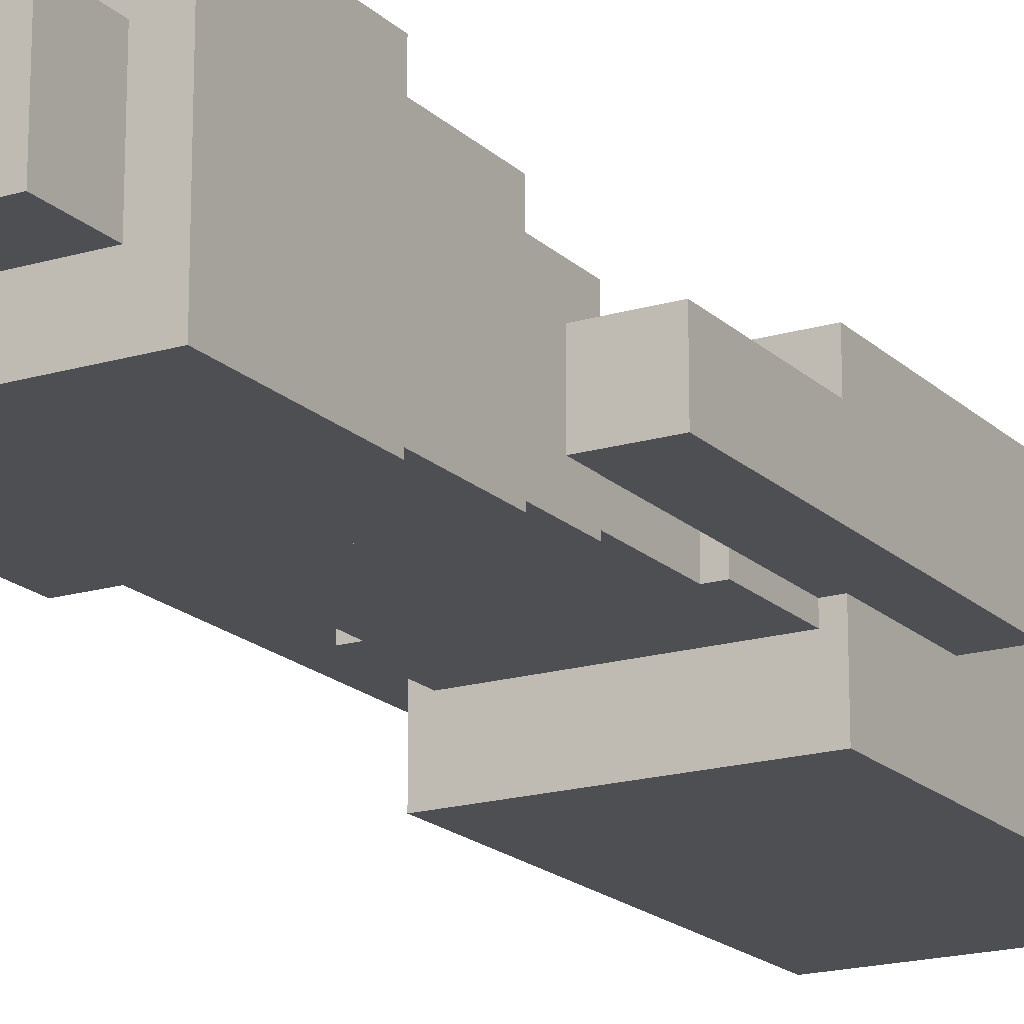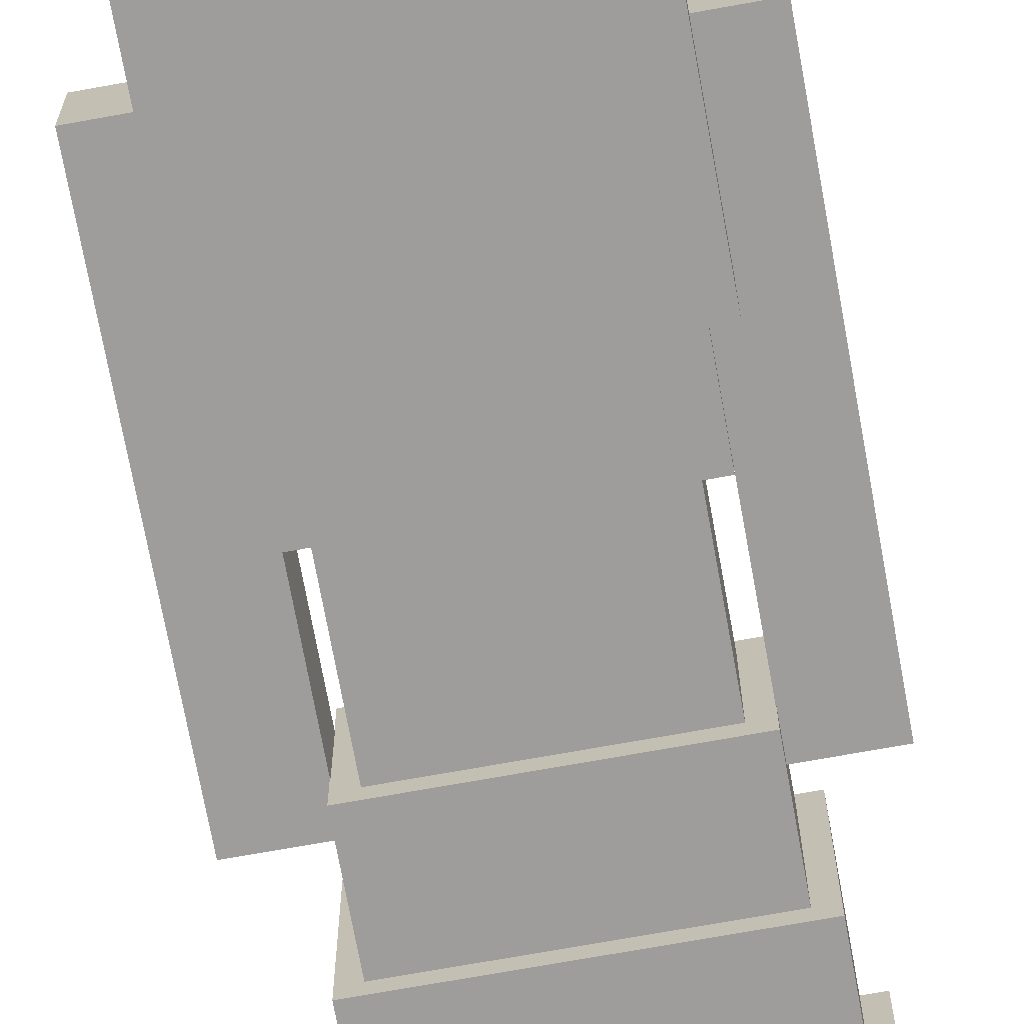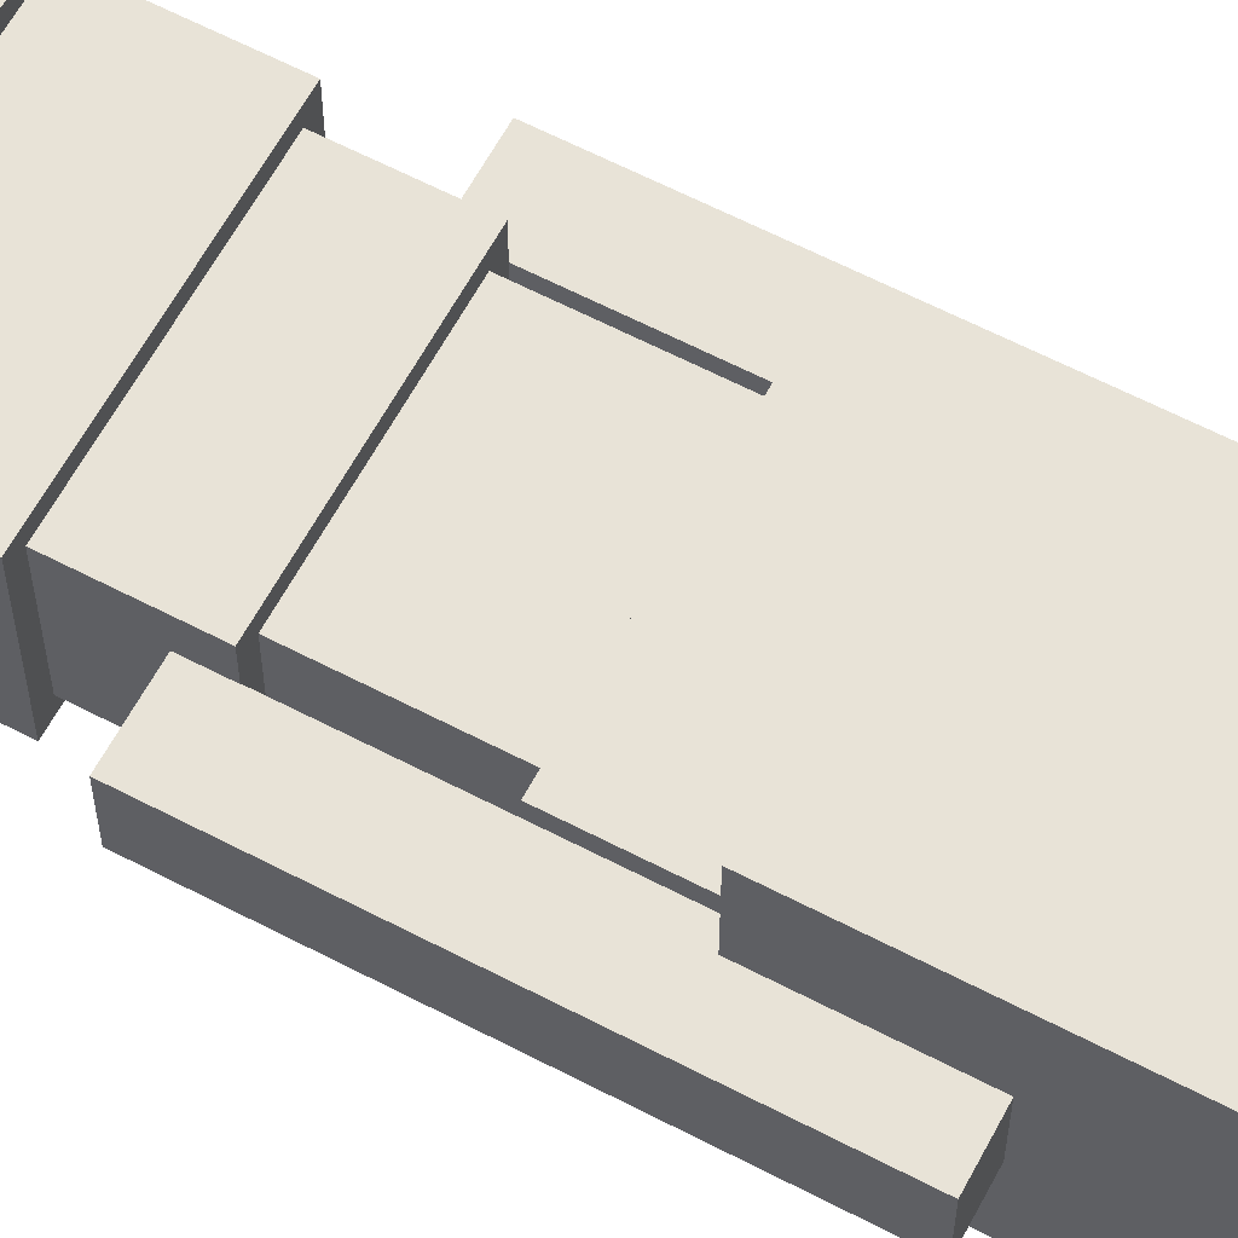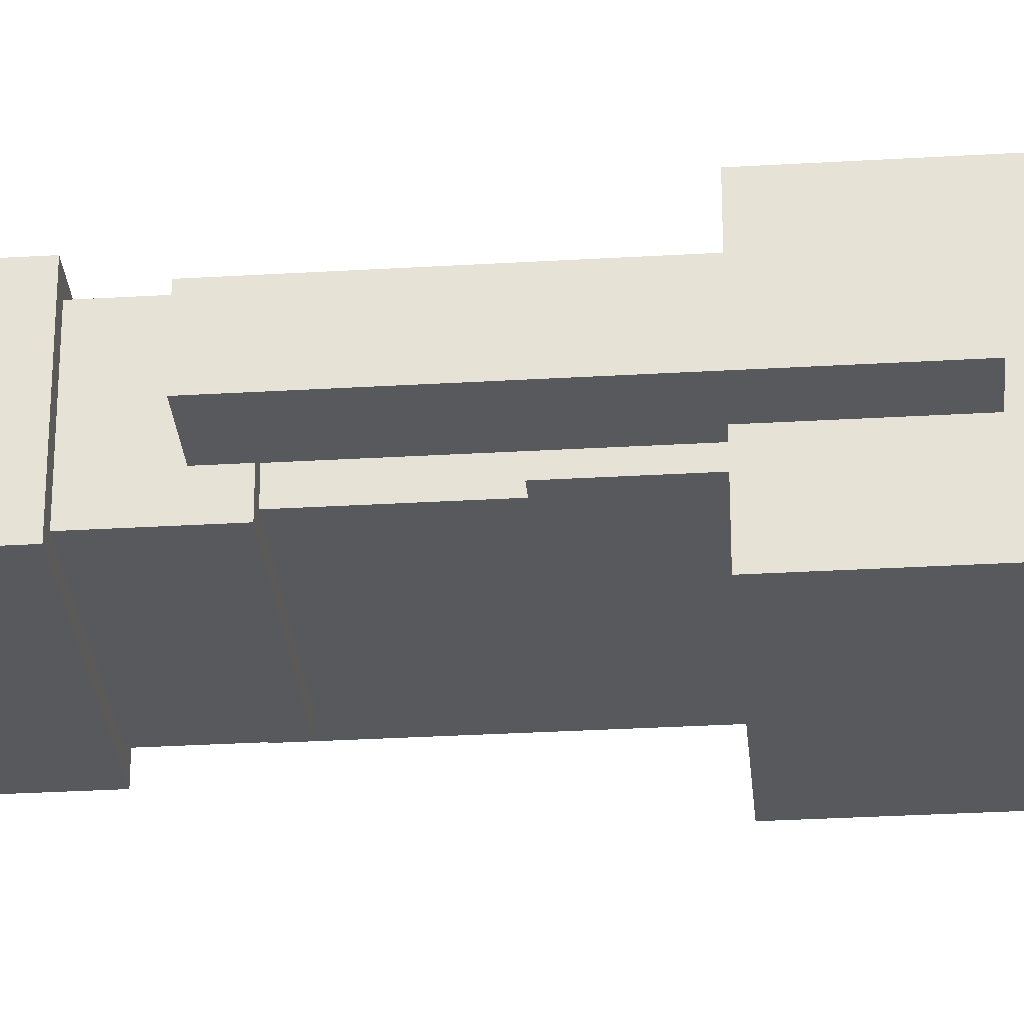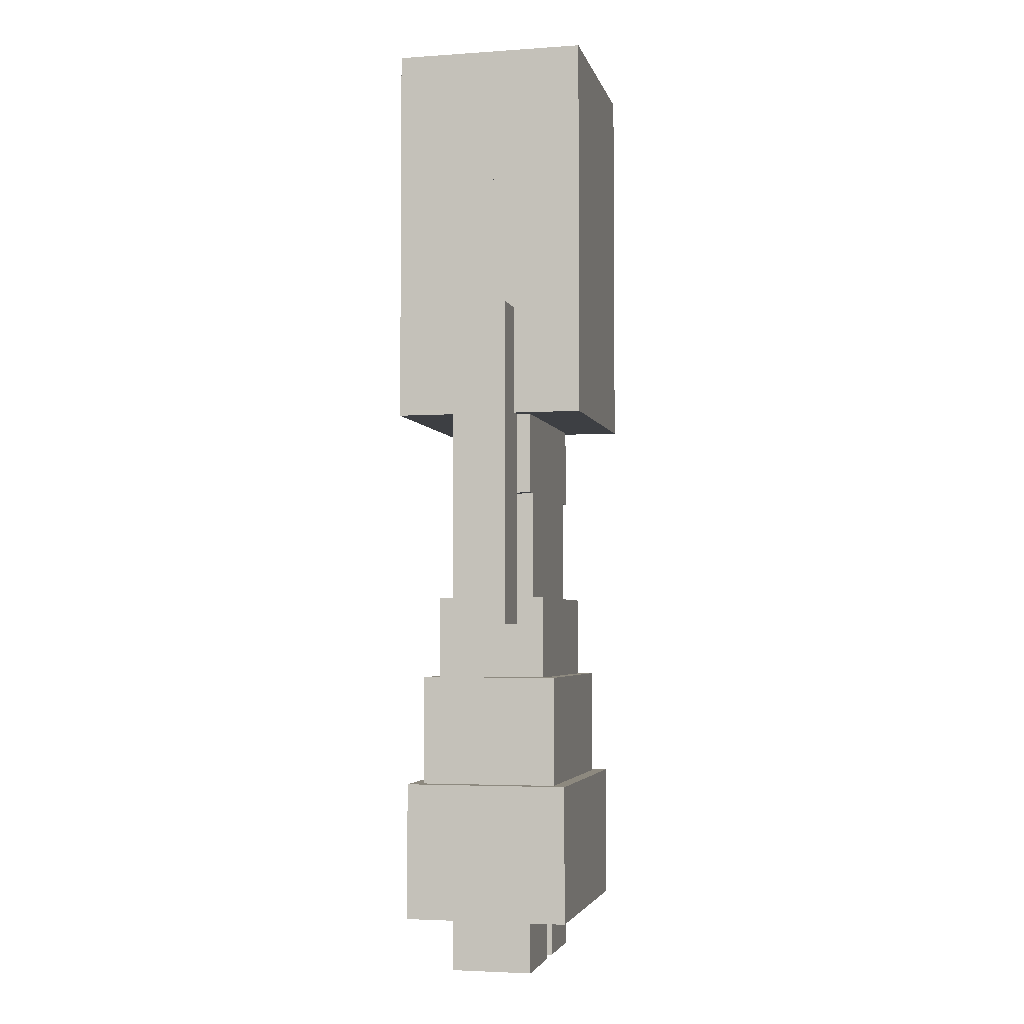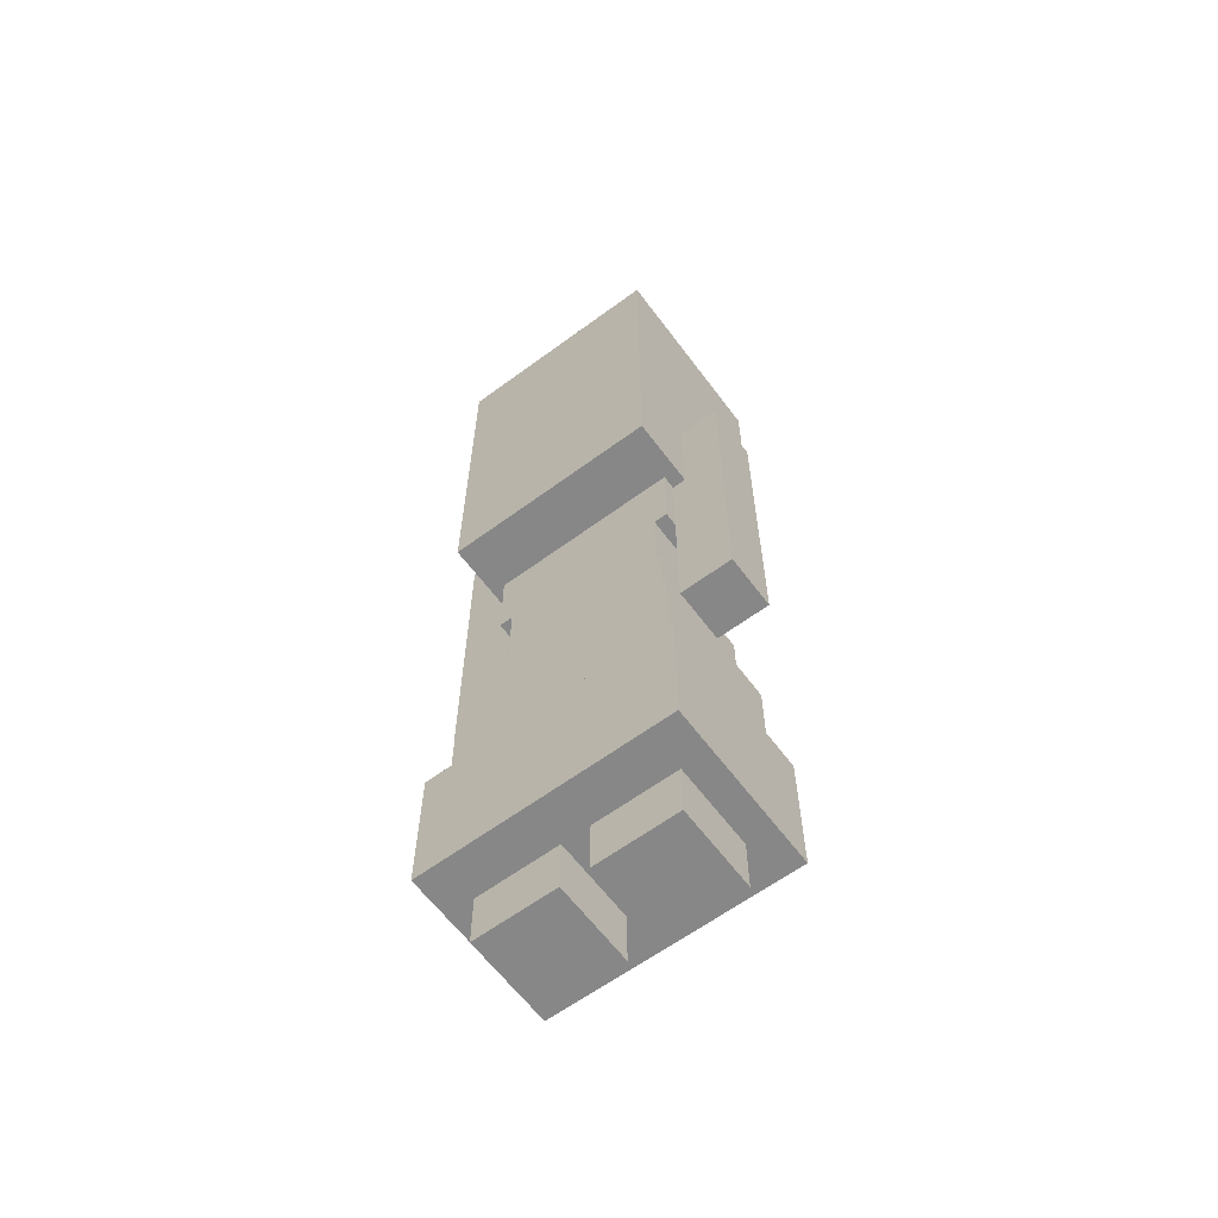
<metadata>
{"format":"obj","ext":"obj","renderer":"f3d","projection":"perspective","resolution":1024,"background":"white","views":[{"elev":-18.1,"azim":30.2,"up":"+Z"},{"elev":-70.7,"azim":-169.7,"up":"+Z"},{"elev":61.8,"azim":118.0,"up":"+Z"},{"elev":-29.9,"azim":95.0,"up":"+Z"},{"elev":-3.8,"azim":102.8,"up":"+Y"},{"elev":-62.5,"azim":-143.3,"up":"+Y"}]}
</metadata>
<code>
o head
v 0.2188 1.875 0.1875
v 0.2188 1.875 -0.1875
v 0.2188 1.5 0.1875
v 0.2188 1.5 -0.1875
v -0.2188 1.875 -0.1875
v -0.2188 1.875 0.1875
v -0.2188 1.5 -0.1875
v -0.2188 1.5 0.1875
f 1 3 2
f 3 4 2
f 5 7 6
f 7 8 6
f 5 6 2
f 6 1 2
f 8 7 3
f 7 4 3
f 6 8 1
f 8 3 1
f 2 4 5
f 4 7 5
o head
v 0.25 2.188 0.2188
v 0.25 2.188 -0.2188
v 0.25 1.875 0.2188
v 0.25 1.875 -0.2188
v -0.25 2.188 -0.2188
v -0.25 2.188 0.2188
v -0.25 1.875 -0.2188
v -0.25 1.875 0.2188
f 9 11 10
f 11 12 10
f 13 15 14
f 15 16 14
f 13 14 10
f 14 9 10
f 16 15 11
f 15 12 11
f 14 16 9
f 16 11 9
f 10 12 13
f 12 15 13
o head
v 0.25 1.875 0.2188
v 0.25 1.875 -0.2188
v 0.25 1.312 0.2188
v 0.25 1.312 -0.2188
v -0.25 1.875 -0.2188
v -0.25 1.875 0.2188
v -0.25 1.312 -0.2188
v -0.25 1.312 0.2188
f 17 19 18
f 19 20 18
f 21 23 22
f 23 24 22
f 21 22 18
f 22 17 18
f 24 23 19
f 23 20 19
f 22 24 17
f 24 19 17
f 18 20 21
f 20 23 21
o body
v 0.2188 1.562 0.1562
v 0.2188 1.562 -0.1562
v 0.2188 1.5 0.1562
v 0.2188 1.5 -0.1562
v -0.2188 1.562 -0.1562
v -0.2188 1.562 0.1562
v -0.2188 1.5 -0.1562
v -0.2188 1.5 0.1562
f 25 27 26
f 27 28 26
f 29 31 30
f 31 32 30
f 29 30 26
f 30 25 26
f 32 31 27
f 31 28 27
f 30 32 25
f 32 27 25
f 26 28 29
f 28 31 29
o body
v 0.2188 1.5 0.09375
v 0.2188 1.5 -0.09375
v 0.2188 1.125 0.09375
v 0.2188 1.125 -0.09375
v -0.2188 1.5 -0.09375
v -0.2188 1.5 0.09375
v -0.2188 1.125 -0.09375
v -0.2188 1.125 0.09375
f 33 35 34
f 35 36 34
f 37 39 38
f 39 40 38
f 37 38 34
f 38 33 34
f 40 39 35
f 39 36 35
f 38 40 33
f 40 35 33
f 34 36 37
f 36 39 37
o body
v 0.1875 1.125 0.09375
v 0.1875 1.125 -0.09375
v 0.1875 0.75 0.09375
v 0.1875 0.75 -0.09375
v -0.1875 1.125 -0.09375
v -0.1875 1.125 0.09375
v -0.1875 0.75 -0.09375
v -0.1875 0.75 0.09375
f 41 43 42
f 43 44 42
f 45 47 46
f 47 48 46
f 45 46 42
f 46 41 42
f 48 47 43
f 47 44 43
f 46 48 41
f 48 43 41
f 42 44 45
f 44 47 45
o body
v 0.2194 0.8756 0.1256
v 0.2194 0.8756 -0.1256
v 0.2194 0.6869 0.1256
v 0.2194 0.6869 -0.1256
v -0.2194 0.8756 -0.1256
v -0.2194 0.8756 0.1256
v -0.2194 0.6869 -0.1256
v -0.2194 0.6869 0.1256
f 49 51 50
f 51 52 50
f 53 55 54
f 55 56 54
f 53 54 50
f 54 49 50
f 56 55 51
f 55 52 51
f 54 56 49
f 56 51 49
f 50 52 53
f 52 55 53
o body
v 0.25 0.6875 0.1562
v 0.25 0.6875 -0.1562
v 0.25 0.4375 0.1562
v 0.25 0.4375 -0.1562
v -0.25 0.6875 -0.1562
v -0.25 0.6875 0.1562
v -0.25 0.4375 -0.1562
v -0.25 0.4375 0.1562
f 57 59 58
f 59 60 58
f 61 63 62
f 63 64 62
f 61 62 58
f 62 57 58
f 64 63 59
f 63 60 59
f 62 64 57
f 64 59 57
f 58 60 61
f 60 63 61
o body
v 0.2812 0.4375 0.1875
v 0.2812 0.4375 -0.1875
v 0.2812 0.125 0.1875
v 0.2812 0.125 -0.1875
v -0.2812 0.4375 -0.1875
v -0.2812 0.4375 0.1875
v -0.2812 0.125 -0.1875
v -0.2812 0.125 0.1875
f 65 67 66
f 67 68 66
f 69 71 70
f 71 72 70
f 69 70 66
f 70 65 66
f 72 71 67
f 71 68 67
f 70 72 65
f 72 67 65
f 66 68 69
f 68 71 69
o leftarm
v -0.2188 1.562 0.0625
v -0.2188 1.562 -0.0625
v -0.2188 0.8125 0.0625
v -0.2188 0.8125 -0.0625
v -0.3438 1.562 -0.0625
v -0.3438 1.562 0.0625
v -0.3438 0.8125 -0.0625
v -0.3438 0.8125 0.0625
f 73 75 74
f 75 76 74
f 77 79 78
f 79 80 78
f 77 78 74
f 78 73 74
f 80 79 75
f 79 76 75
f 78 80 73
f 80 75 73
f 74 76 77
f 76 79 77
o rightarm
v 0.3438 1.562 0.0625
v 0.3438 1.562 -0.0625
v 0.3438 0.8125 0.0625
v 0.3438 0.8125 -0.0625
v 0.2188 1.562 -0.0625
v 0.2188 1.562 0.0625
v 0.2188 0.8125 -0.0625
v 0.2188 0.8125 0.0625
f 81 83 82
f 83 84 82
f 85 87 86
f 87 88 86
f 85 86 82
f 86 81 82
f 88 87 83
f 87 84 83
f 86 88 81
f 88 83 81
f 82 84 85
f 84 87 85
o leftleg
v -0.03125 0.75 0.09375
v -0.03125 0.75 -0.09375
v -0.03125 0 0.09375
v -0.03125 0 -0.09375
v -0.2188 0.75 -0.09375
v -0.2188 0.75 0.09375
v -0.2188 0 -0.09375
v -0.2188 0 0.09375
f 89 91 90
f 91 92 90
f 93 95 94
f 95 96 94
f 93 94 90
f 94 89 90
f 96 95 91
f 95 92 91
f 94 96 89
f 96 91 89
f 90 92 93
f 92 95 93
o rightleg
v 0.2188 0.75 0.09375
v 0.2188 0.75 -0.09375
v 0.2188 0 0.09375
v 0.2188 0 -0.09375
v 0.03125 0.75 -0.09375
v 0.03125 0.75 0.09375
v 0.03125 0 -0.09375
v 0.03125 0 0.09375
f 97 99 98
f 99 100 98
f 101 103 102
f 103 104 102
f 101 102 98
f 102 97 98
f 104 103 99
f 103 100 99
f 102 104 97
f 104 99 97
f 98 100 101
f 100 103 101

</code>
